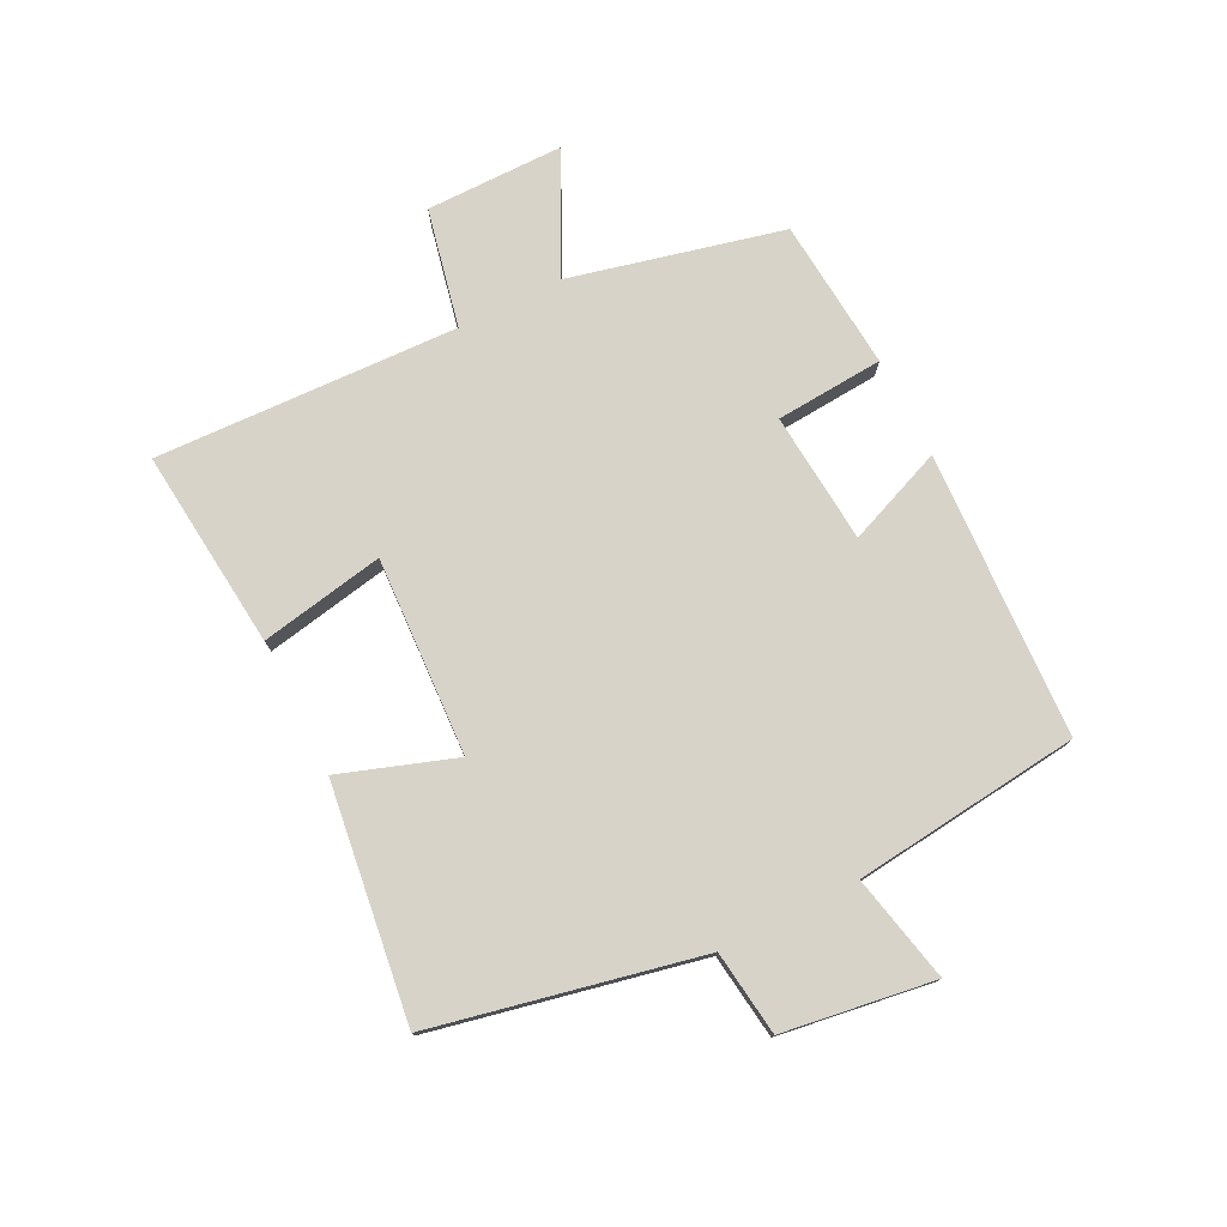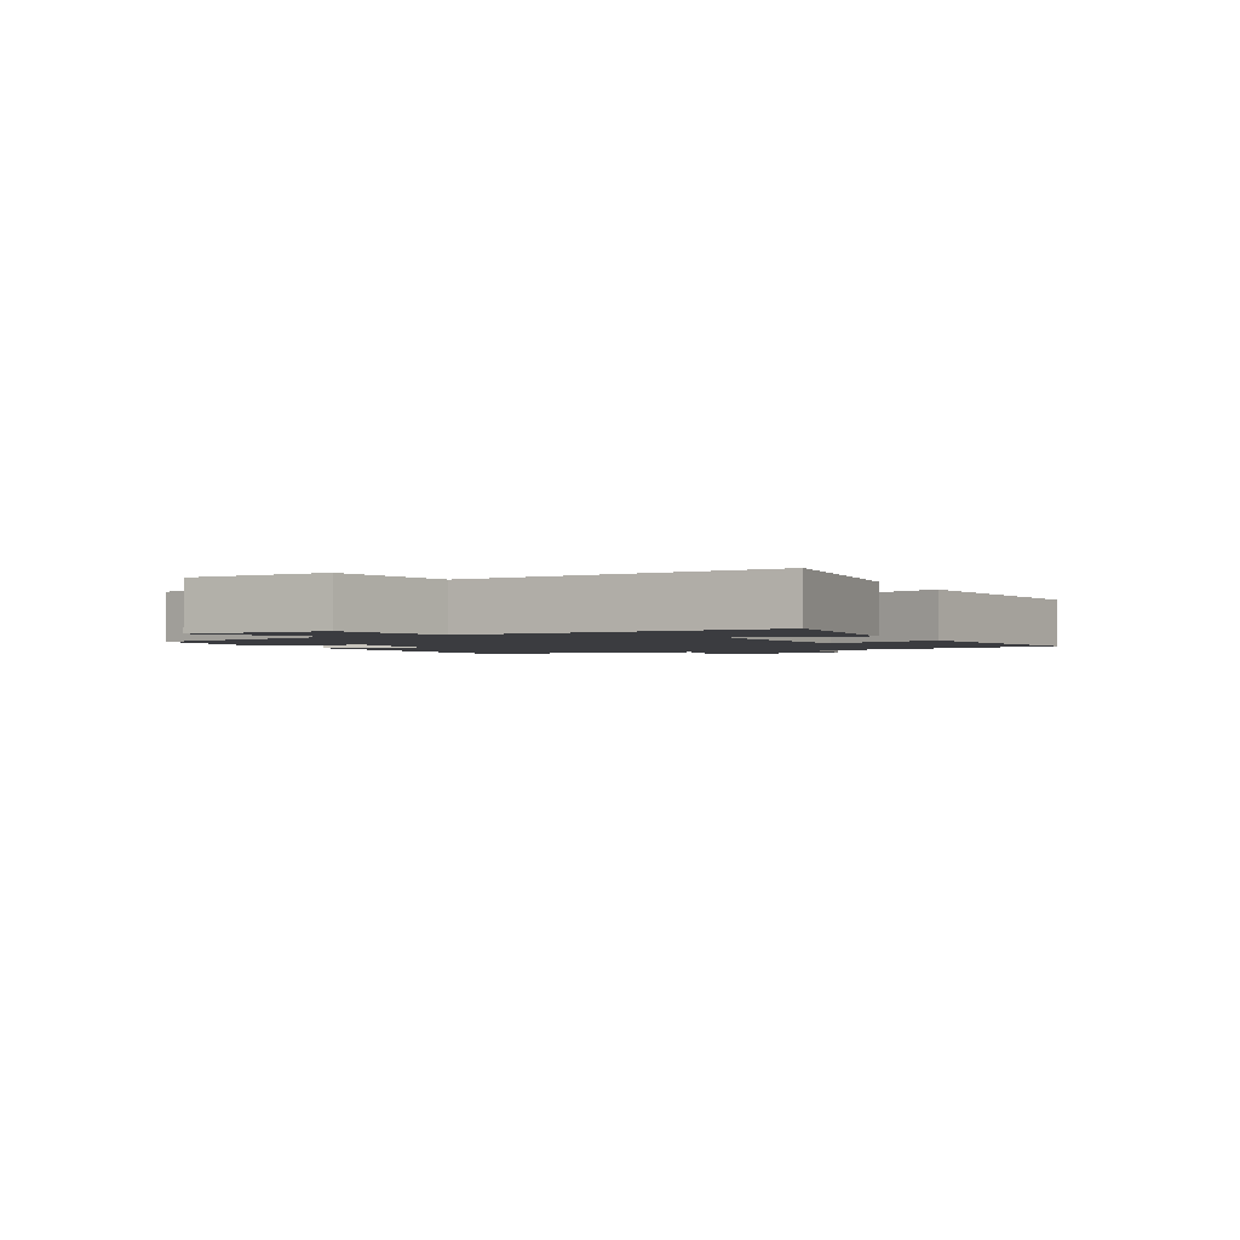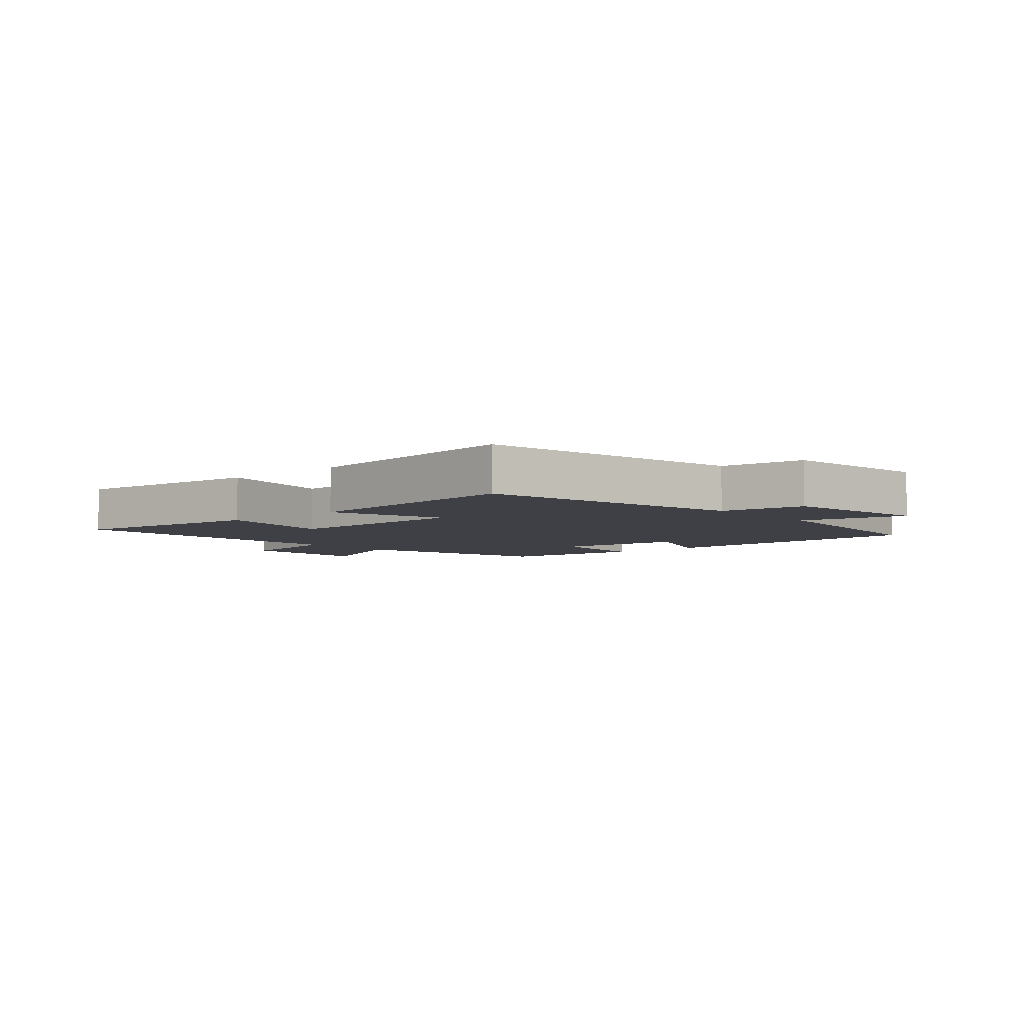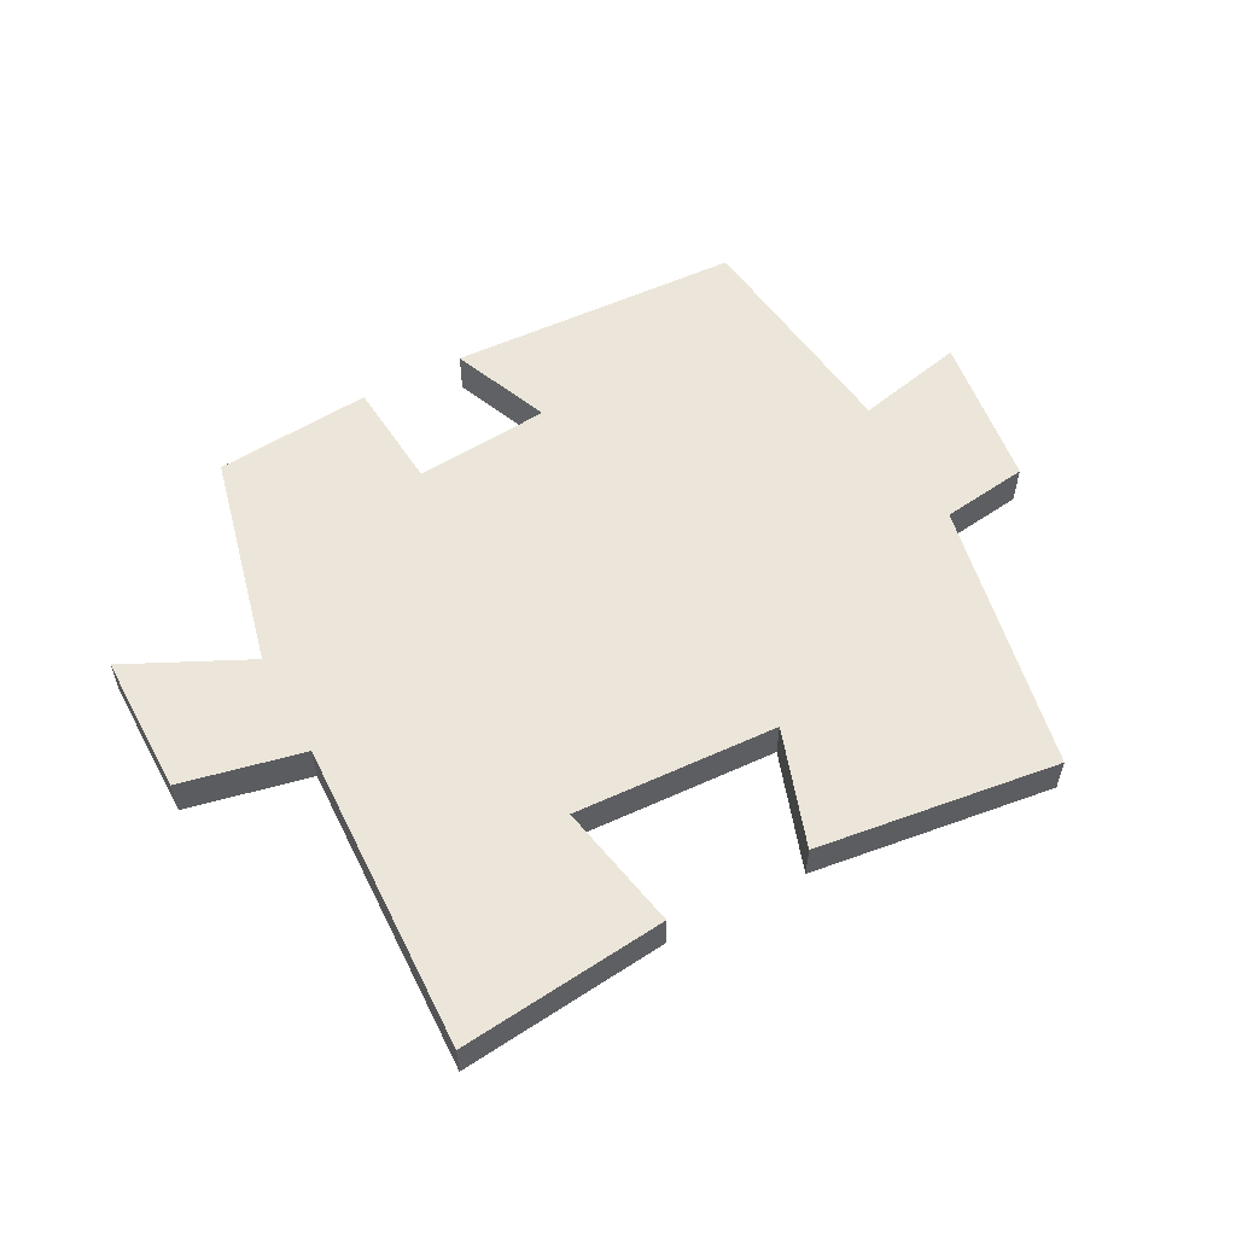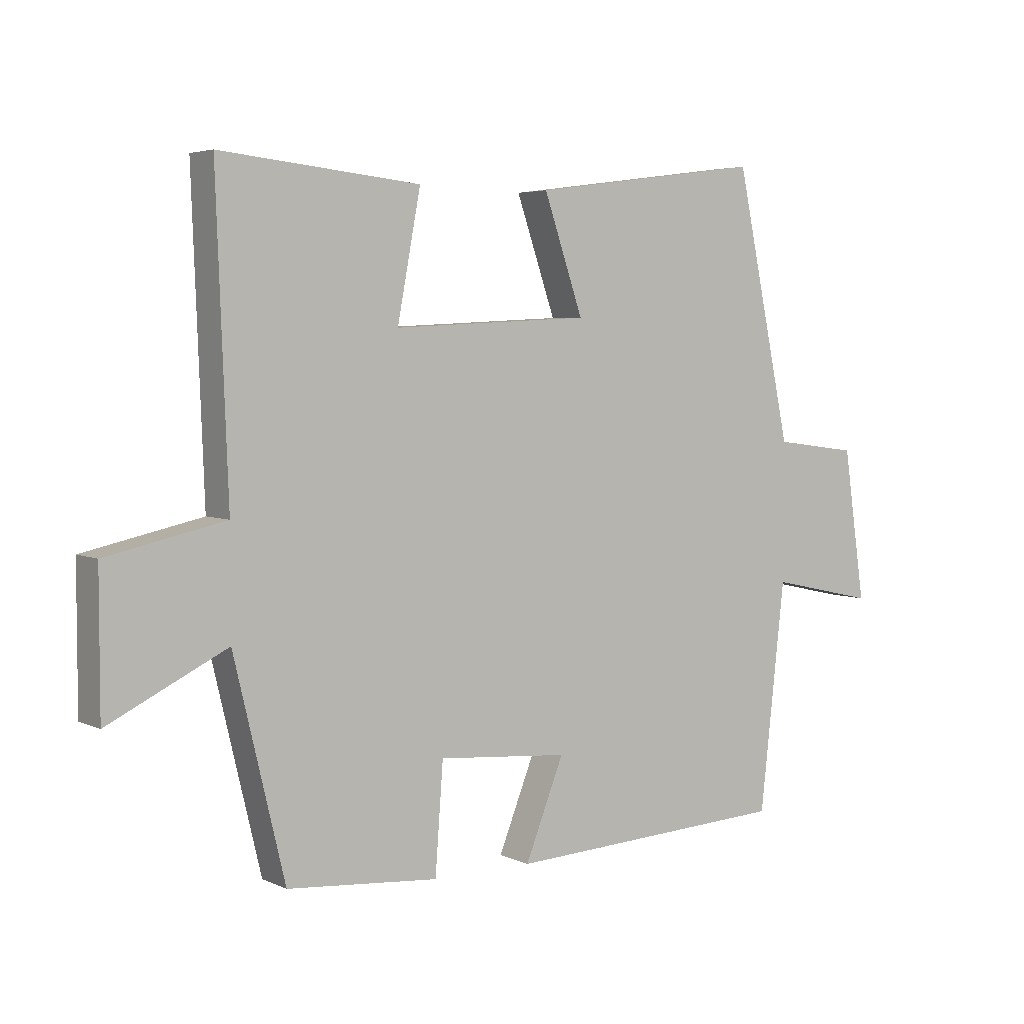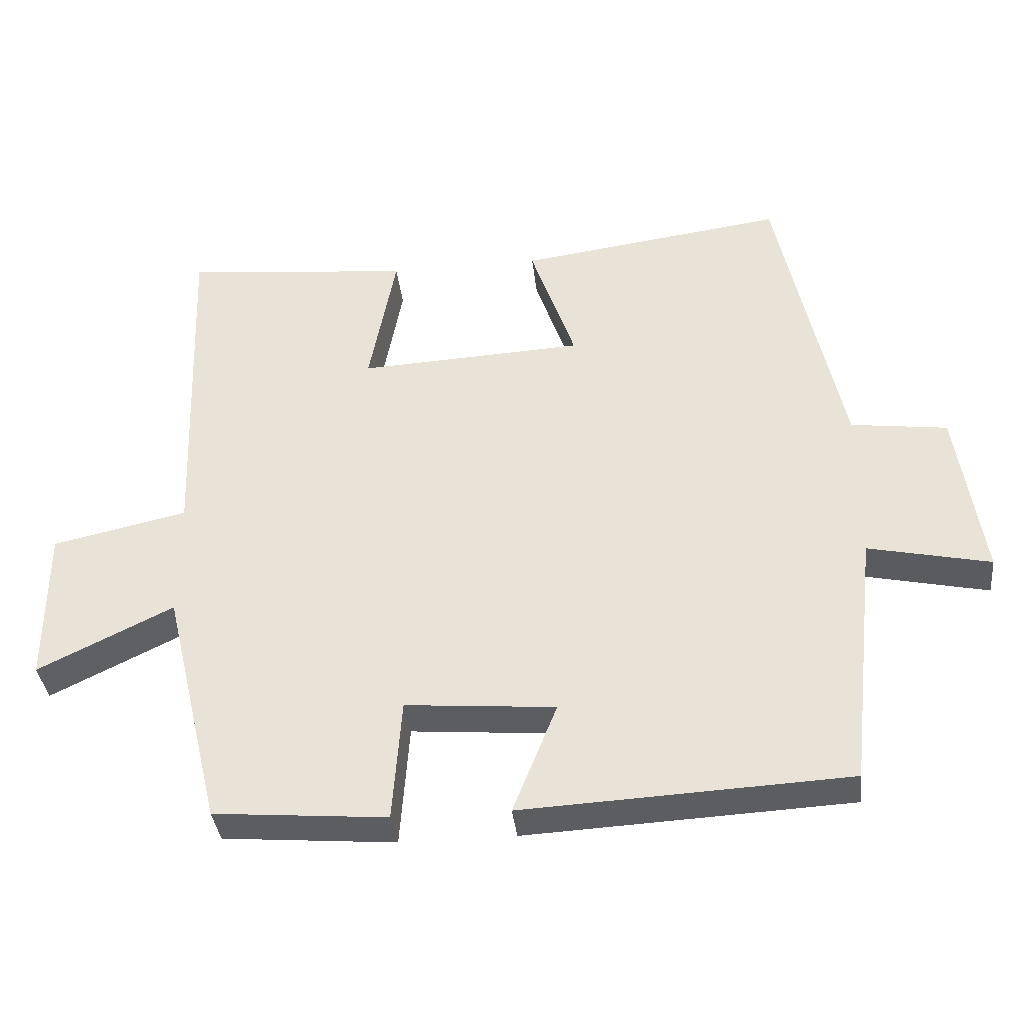
<metadata>
{"format":"obj","ext":"obj","renderer":"f3d","projection":"perspective","resolution":1024,"background":"white","views":[{"elev":76.6,"azim":63.3,"up":"+Y"},{"elev":-2.1,"azim":-62.2,"up":"+Y"},{"elev":-5.2,"azim":40.9,"up":"+Y"},{"elev":56.2,"azim":-28.4,"up":"+Y"},{"elev":4.4,"azim":-35.2,"up":"+Z"},{"elev":-37.0,"azim":6.4,"up":"+Z"}]}
</metadata>
<code>
v -0.417 0.07 -0.479
v -0.5 0.07 -0.133
v -0.693 0.07 -0.227
v -0.693 0.07 -0.003
v -0.5 0.07 0.039
v -0.519 0.07 0.533
v -0.193 0.07 0.5
v -0.231 0.07 0.298
v 0.091 0.07 0.314
v 0.027 0.07 0.5
v 0.408 0.07 0.551
v 0.5 0.07 0.118
v 0.638 0.07 0.1
v 0.674 0.07 -0.146
v 0.5 0.07 -0.108
v 0.459 0.07 -0.477
v -0.006 0.07 -0.5
v 0.057 0.07 -0.342
v -0.157 0.07 -0.324
v -0.17 0.07 -0.5
v -0.417 0 -0.479
v -0.5 0 -0.133
v -0.693 0 -0.227
v -0.693 0 -0.003
v -0.5 0 0.039
v -0.519 0 0.533
v -0.193 0 0.5
v -0.231 0 0.298
v 0.091 0 0.314
v 0.027 0 0.5
v 0.408 0 0.551
v 0.5 0 0.118
v 0.638 0 0.1
v 0.674 0 -0.146
v 0.5 0 -0.108
v 0.459 0 -0.477
v -0.006 0 -0.5
v 0.057 0 -0.342
v -0.157 0 -0.324
v -0.17 0 -0.5
f 19 20 1 2
f 18 19 2
f 15 16 17 18
f 15 18 2
f 12 13 14 15
f 11 12 15
f 10 11 15
f 9 10 15
f 8 9 15 2
f 5 6 7 8
f 5 8 2 3
f 3 4 5
f 22 21 40 39
f 22 39 38
f 38 37 36 35
f 22 38 35
f 35 34 33 32
f 35 32 31
f 35 31 30
f 35 30 29
f 22 35 29 28
f 28 27 26 25
f 23 22 28 25
f 25 24 23
f 1 21 22 2
f 2 22 23 3
f 3 23 24 4
f 4 24 25 5
f 5 25 26 6
f 6 26 27 7
f 7 27 28 8
f 8 28 29 9
f 9 29 30 10
f 10 30 31 11
f 11 31 32 12
f 12 32 33 13
f 13 33 34 14
f 14 34 35 15
f 15 35 36 16
f 16 36 37 17
f 17 37 38 18
f 18 38 39 19
f 19 39 40 20
f 20 40 21 1

</code>
